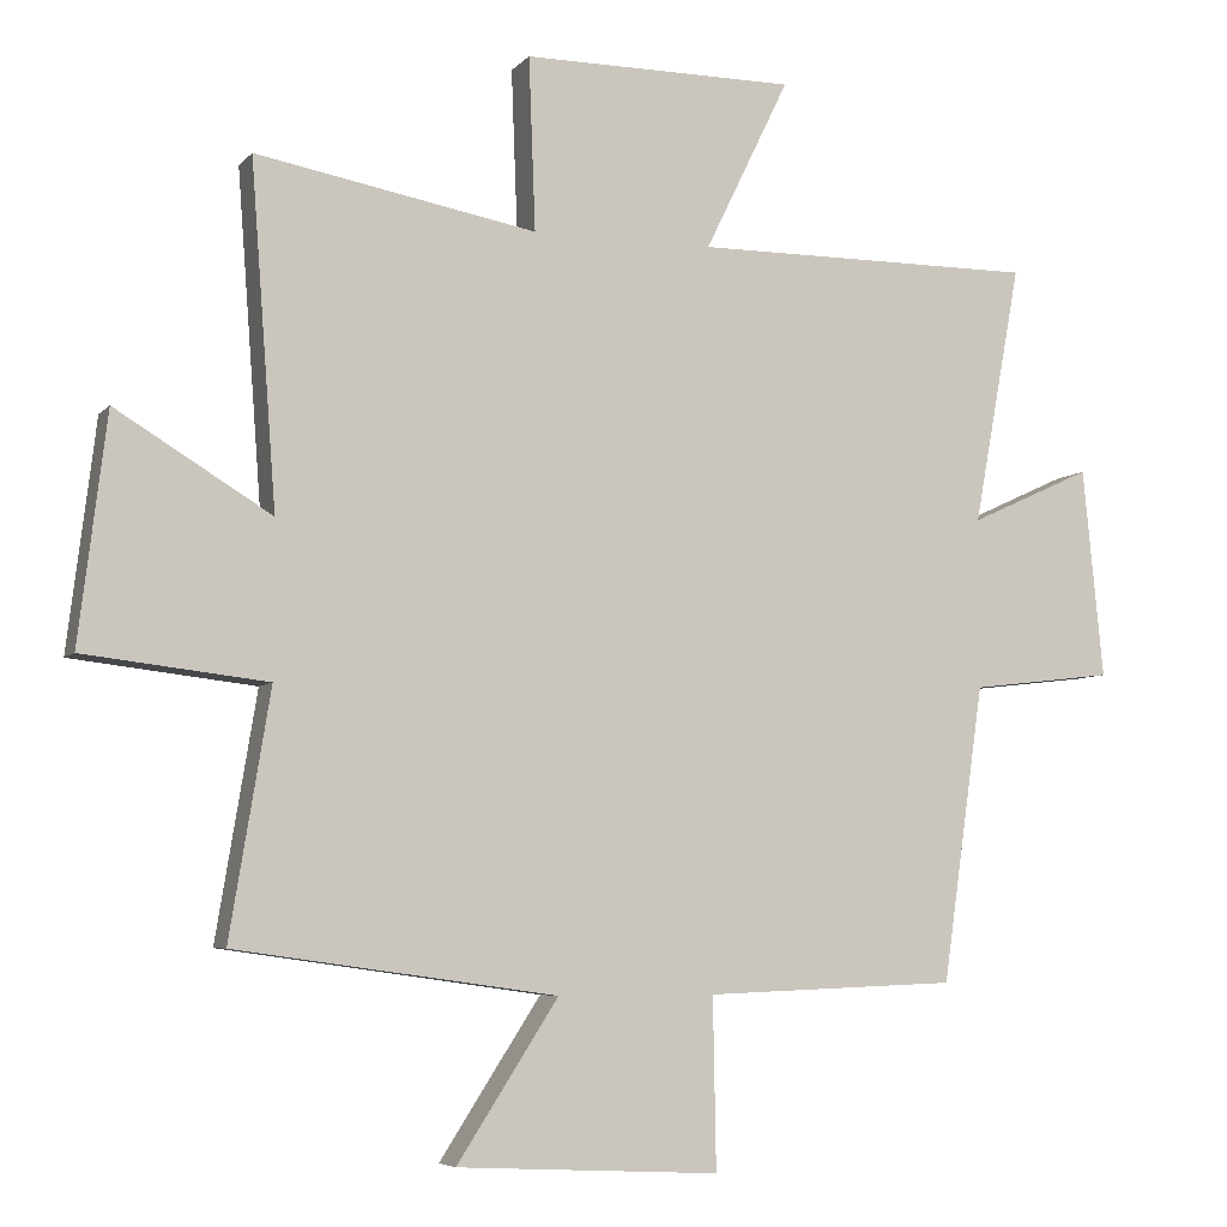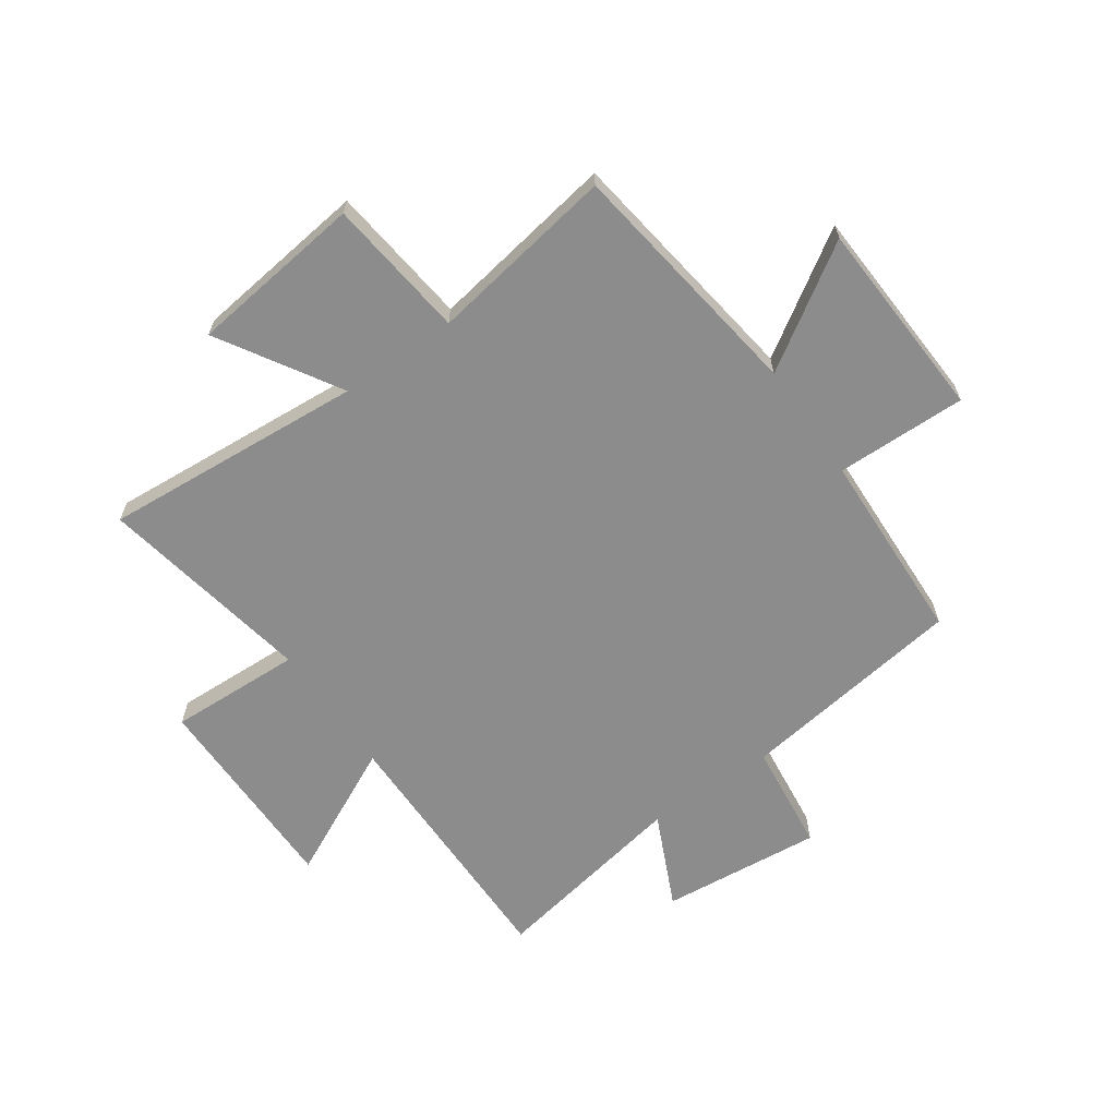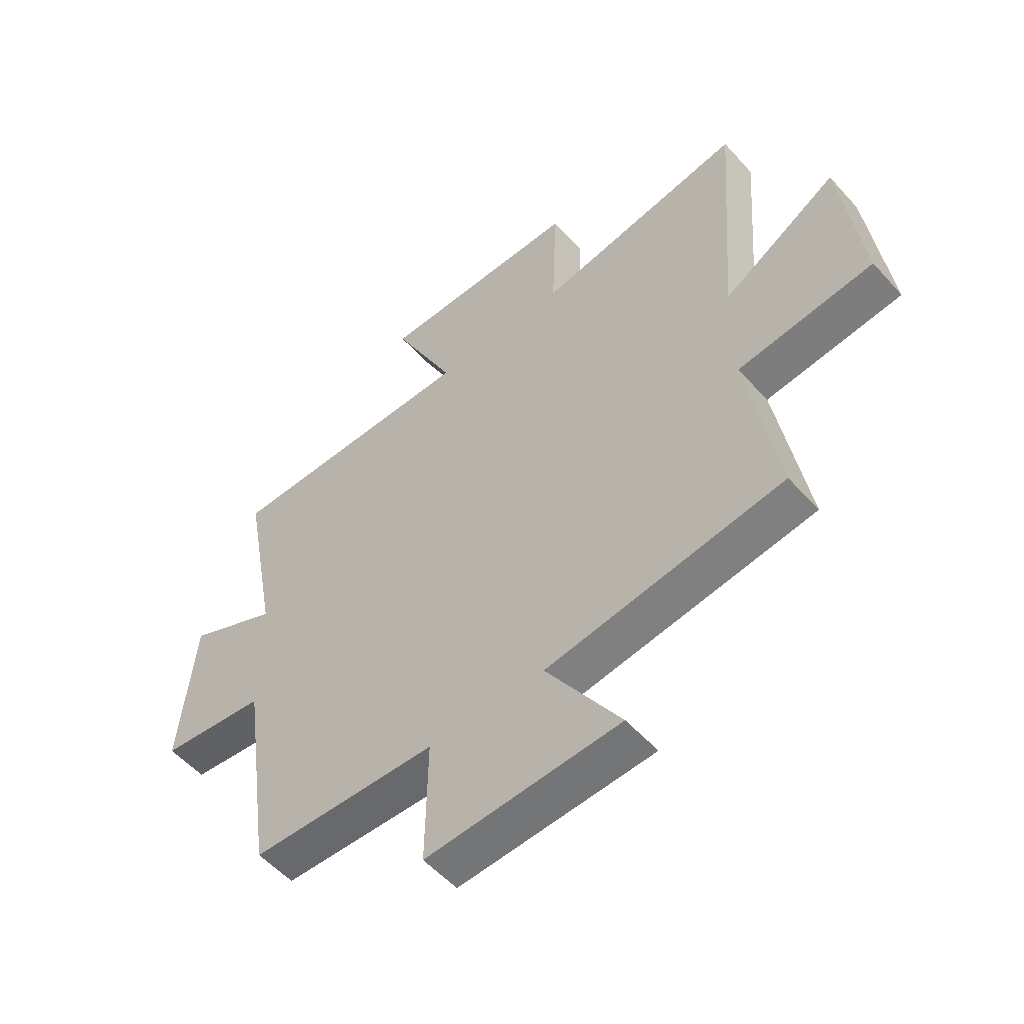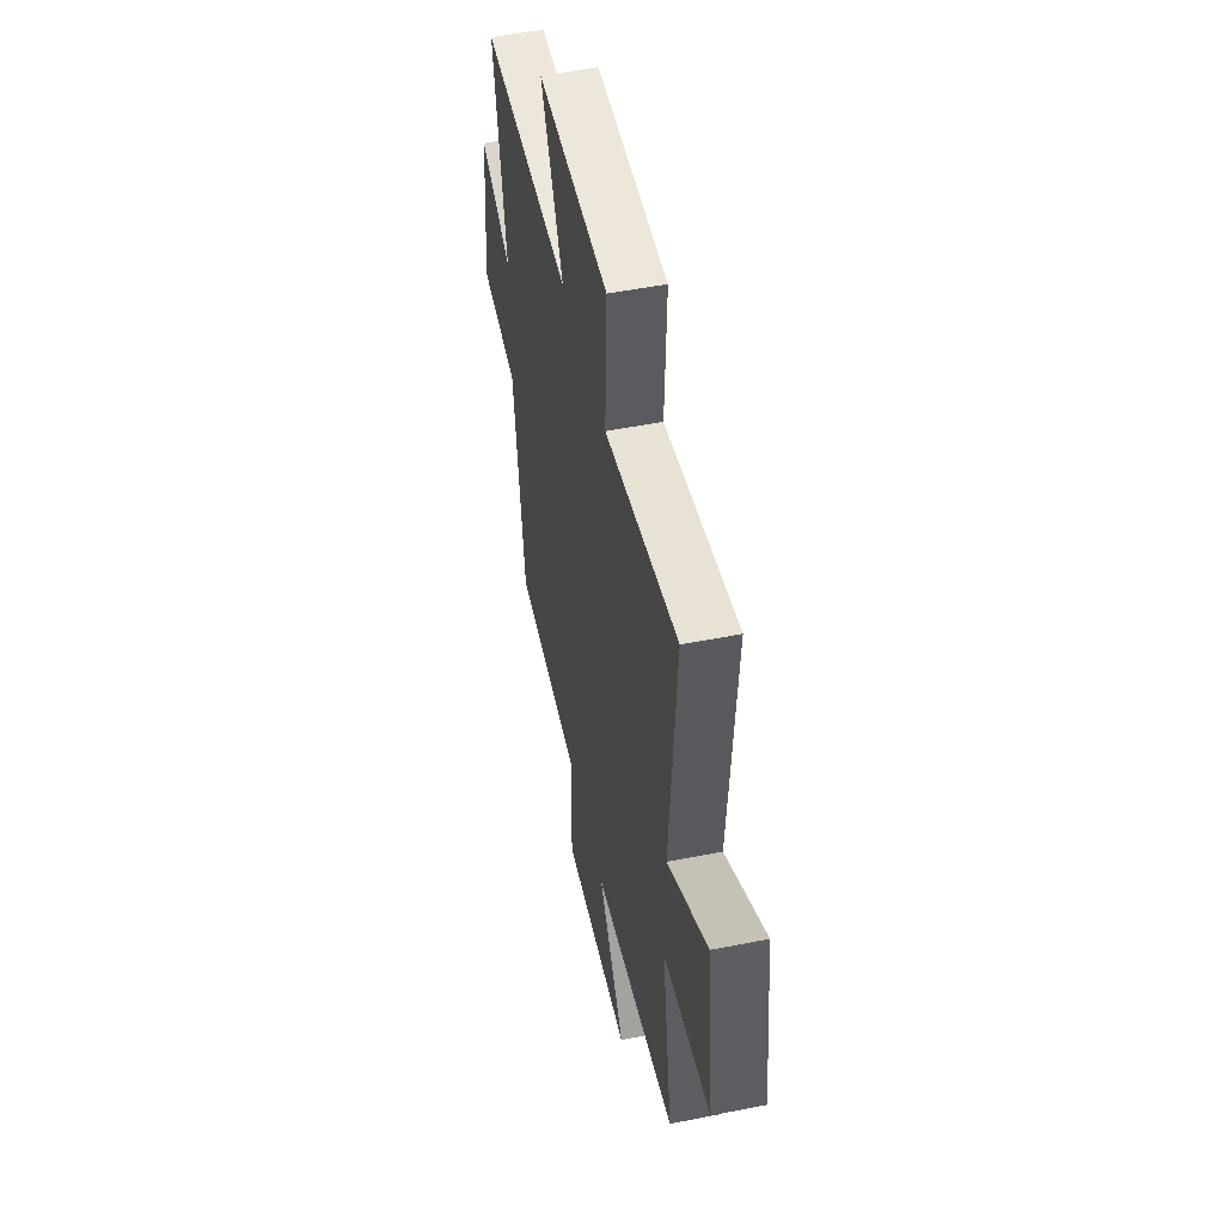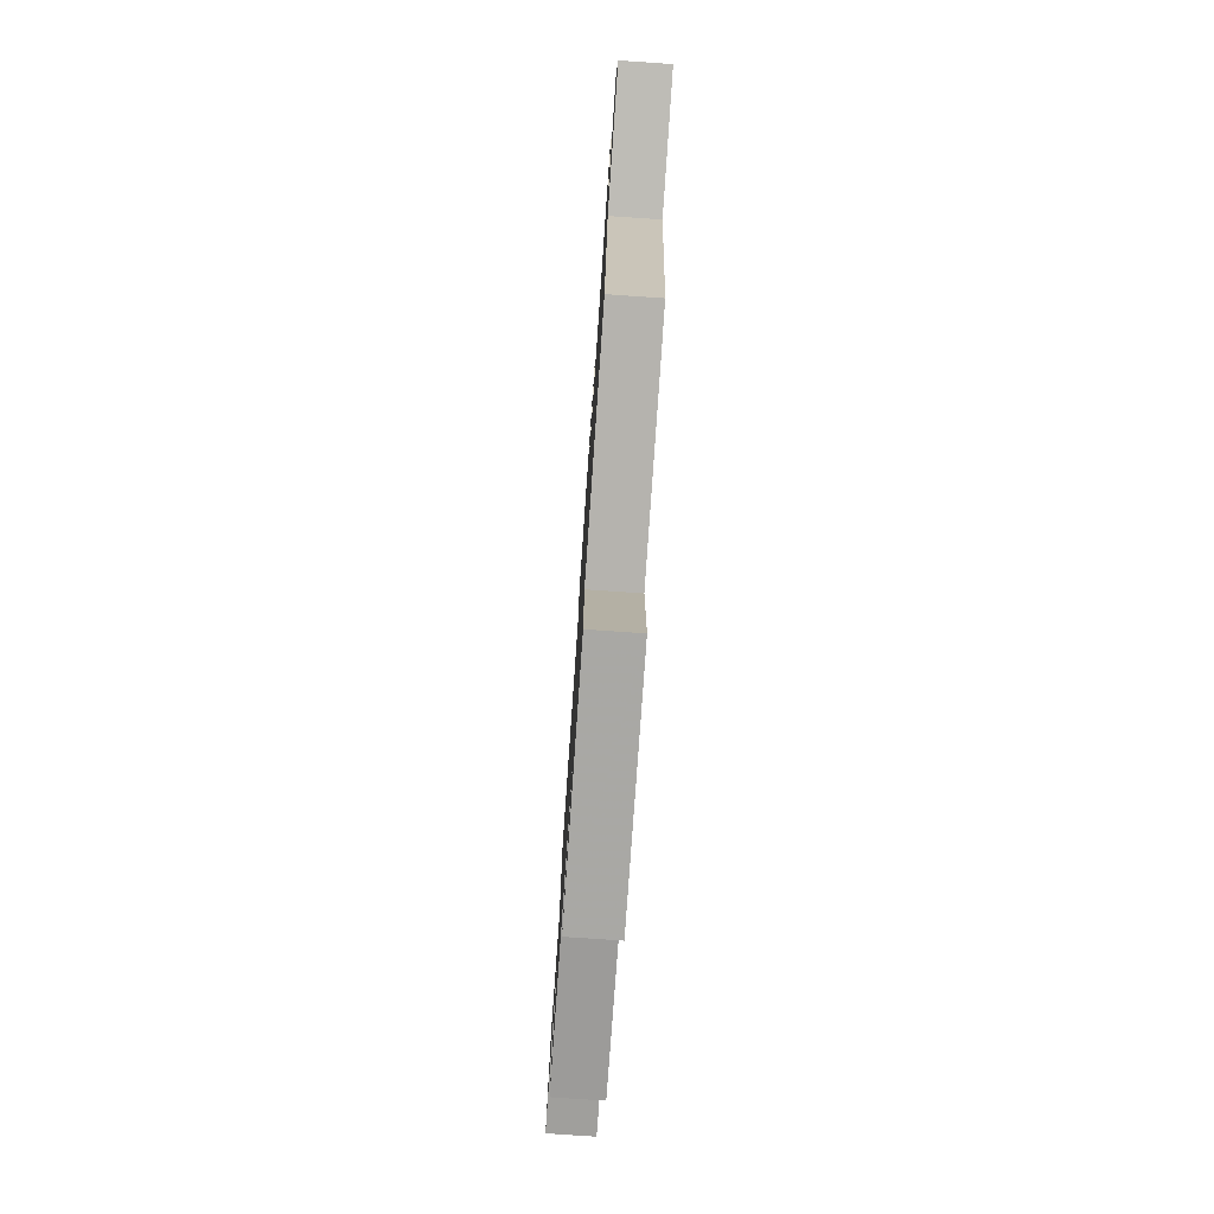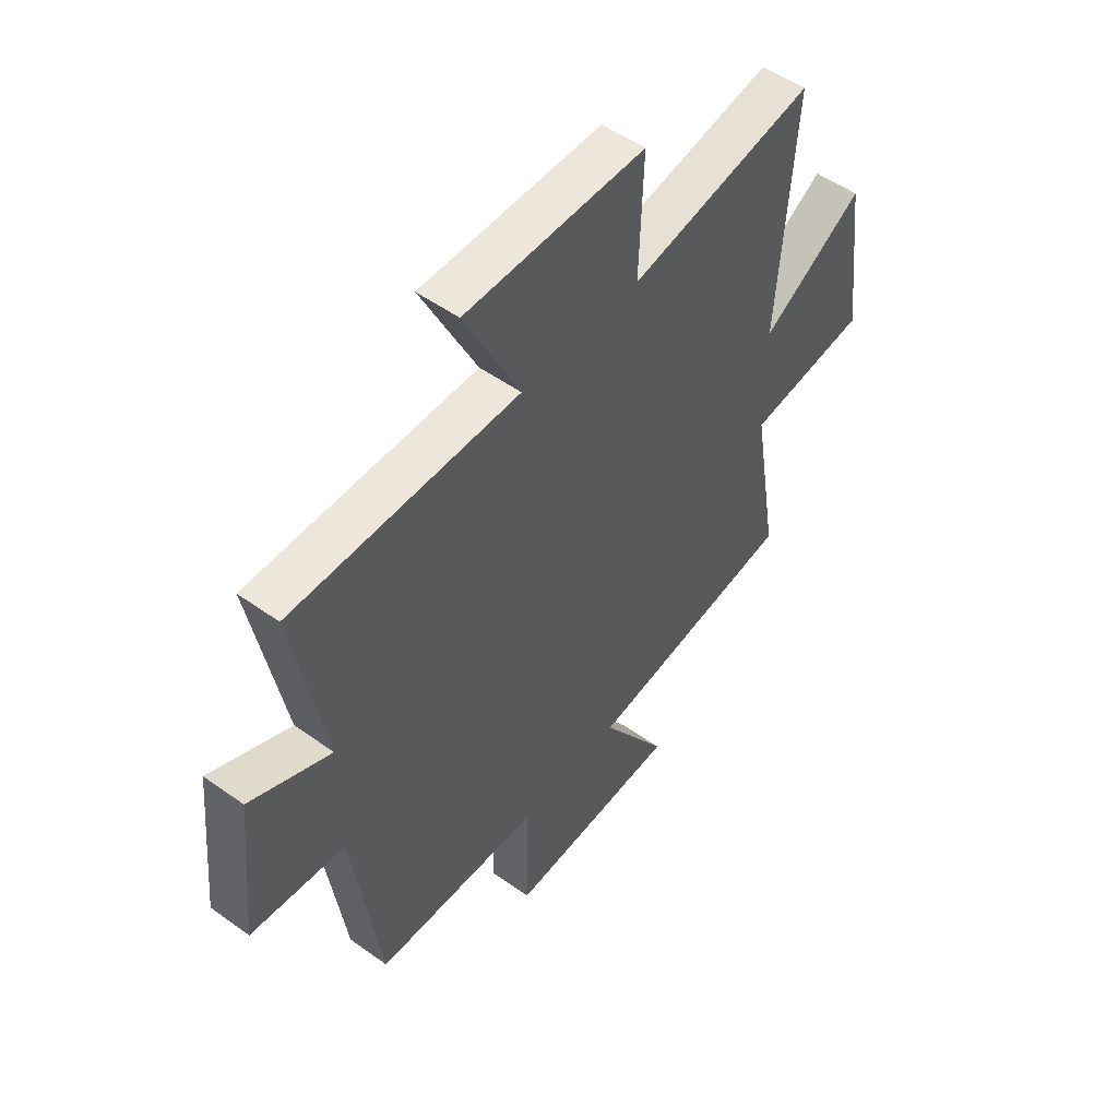
<metadata>
{"format":"obj","ext":"obj","renderer":"f3d","projection":"perspective","resolution":1024,"background":"white","views":[{"elev":-5.9,"azim":158.8,"up":"+Z"},{"elev":-64.2,"azim":124.9,"up":"+Y"},{"elev":-54.4,"azim":40.9,"up":"+Z"},{"elev":51.1,"azim":77.8,"up":"+Z"},{"elev":-77.9,"azim":-93.9,"up":"+Z"},{"elev":51.8,"azim":-52.2,"up":"+Z"}]}
</metadata>
<code>
v -0.565 0.07 0.502
v -0.096 0.07 0.5
v -0.211 0.07 0.736
v 0.161 0.07 0.736
v 0.152 0.07 0.5
v 0.535 0.07 0.57
v 0.5 0.07 0.104
v 0.712 0.07 0.233
v 0.75 0.07 -0.077
v 0.5 0.07 -0.106
v 0.555 0.07 -0.438
v 0.117 0.07 -0.5
v 0.255 0.07 -0.714
v -0.103 0.07 -0.732
v -0.099 0.07 -0.5
v -0.443 0.07 -0.487
v -0.5 0.07 -0.084
v -0.695 0.07 -0.061
v -0.667 0.07 0.225
v -0.5 0.07 0.148
v -0.565 0 0.502
v -0.096 0 0.5
v -0.211 0 0.736
v 0.161 0 0.736
v 0.152 0 0.5
v 0.535 0 0.57
v 0.5 0 0.104
v 0.712 0 0.233
v 0.75 0 -0.077
v 0.5 0 -0.106
v 0.555 0 -0.438
v 0.117 0 -0.5
v 0.255 0 -0.714
v -0.103 0 -0.732
v -0.099 0 -0.5
v -0.443 0 -0.487
v -0.5 0 -0.084
v -0.695 0 -0.061
v -0.667 0 0.225
v -0.5 0 0.148
f 17 18 19 20
f 15 16 17 20
f 15 20 1 2
f 12 13 14 15
f 10 11 12 15
f 10 15 2
f 7 8 9 10
f 7 10 2 3
f 5 6 7
f 5 7 3
f 3 4 5
f 40 39 38 37
f 40 37 36 35
f 22 21 40 35
f 35 34 33 32
f 35 32 31 30
f 22 35 30
f 30 29 28 27
f 23 22 30 27
f 27 26 25
f 23 27 25
f 25 24 23
f 1 21 22 2
f 2 22 23 3
f 3 23 24 4
f 4 24 25 5
f 5 25 26 6
f 6 26 27 7
f 7 27 28 8
f 8 28 29 9
f 9 29 30 10
f 10 30 31 11
f 11 31 32 12
f 12 32 33 13
f 13 33 34 14
f 14 34 35 15
f 15 35 36 16
f 16 36 37 17
f 17 37 38 18
f 18 38 39 19
f 19 39 40 20
f 20 40 21 1

</code>
